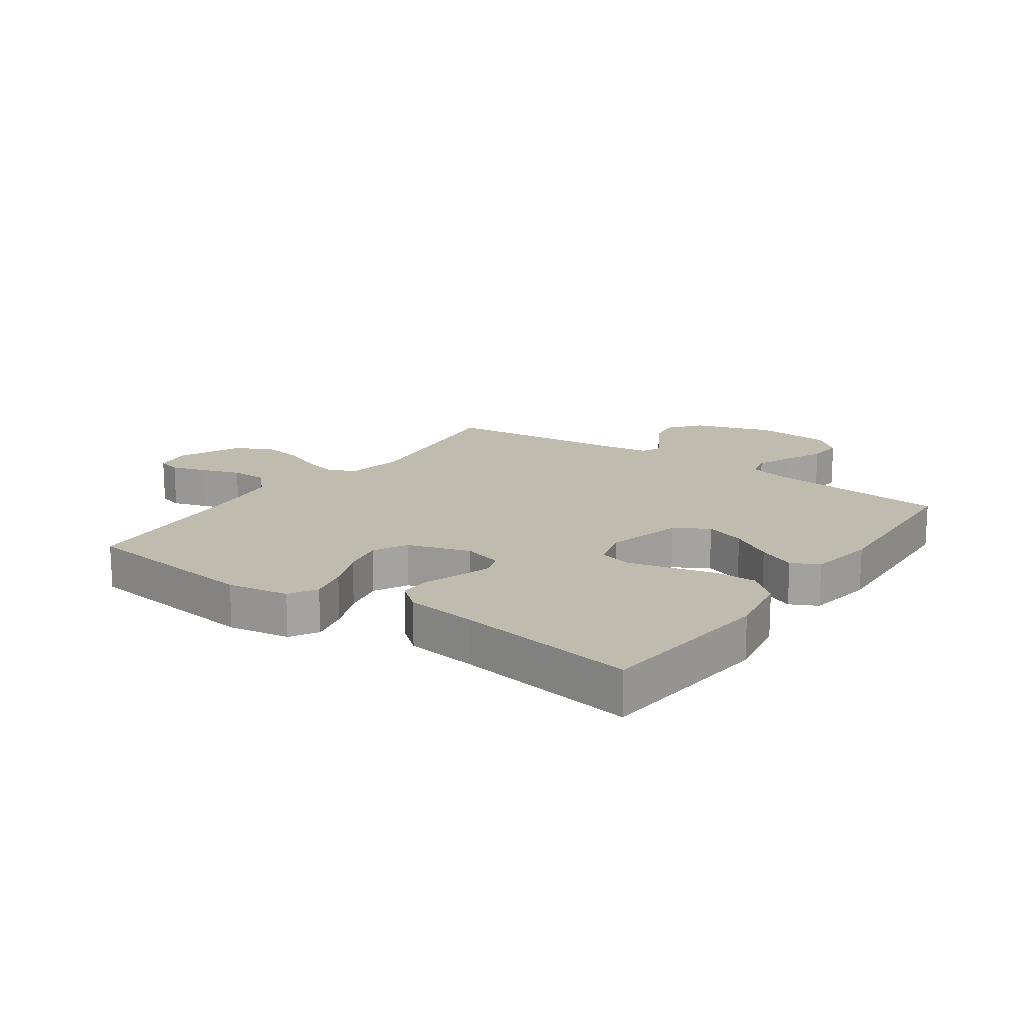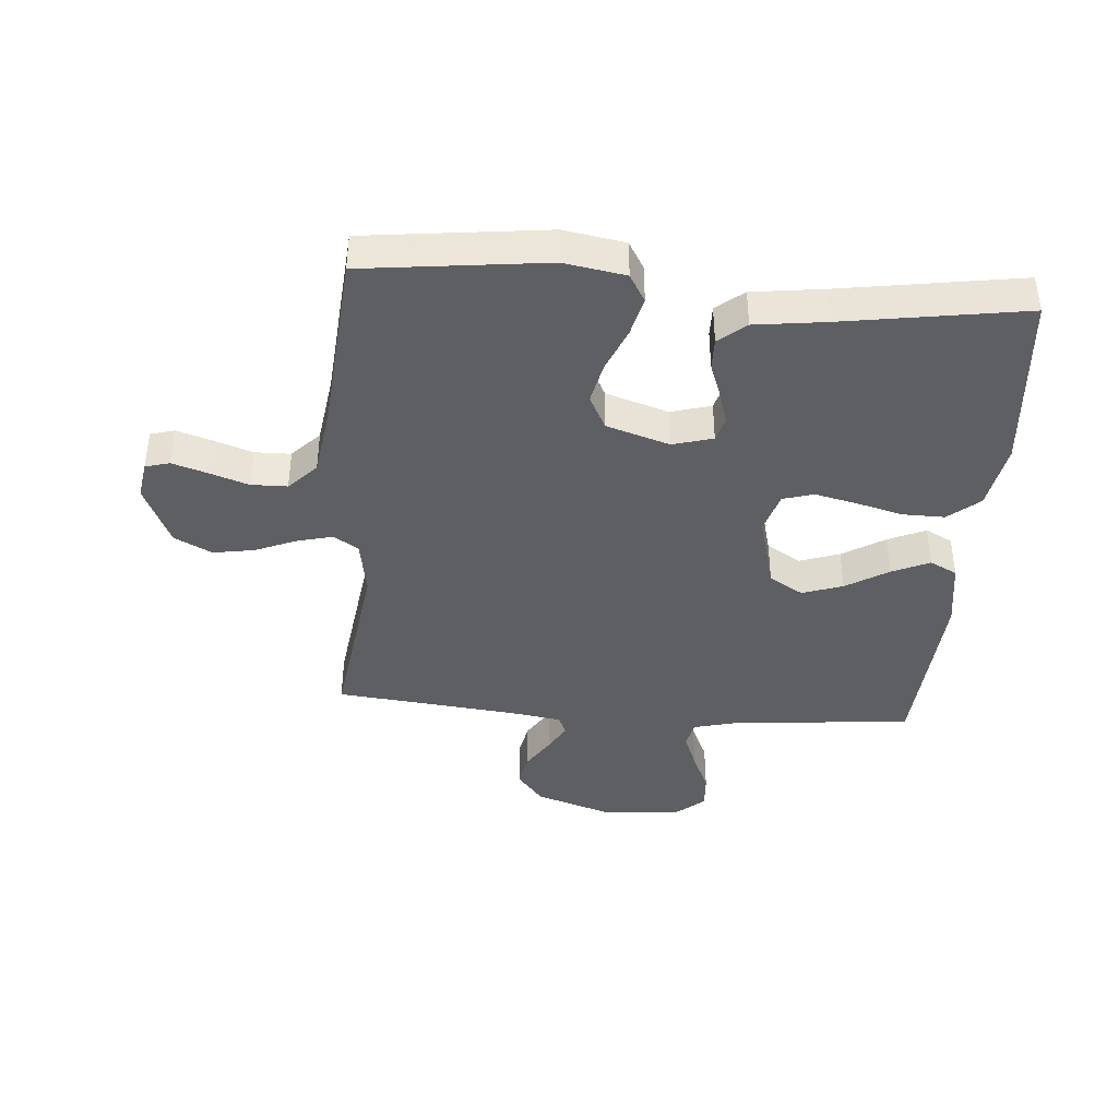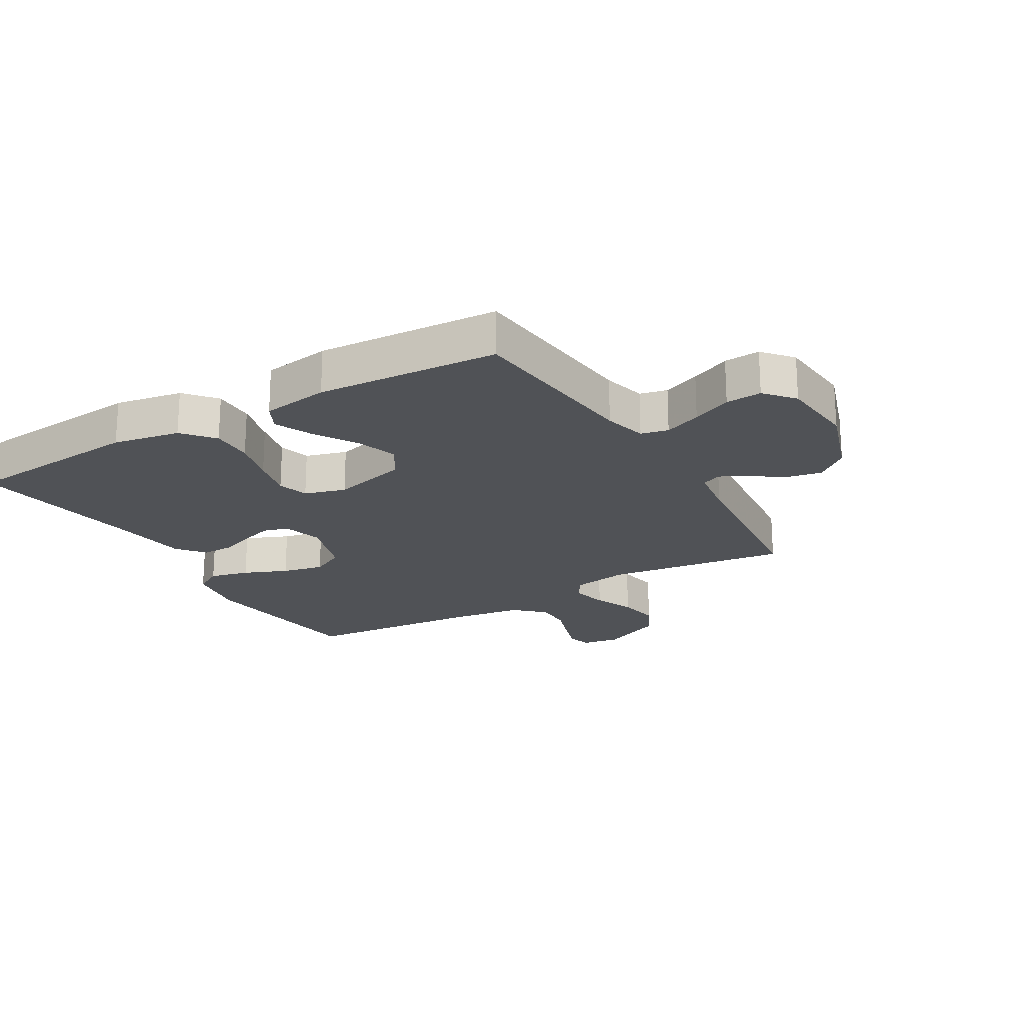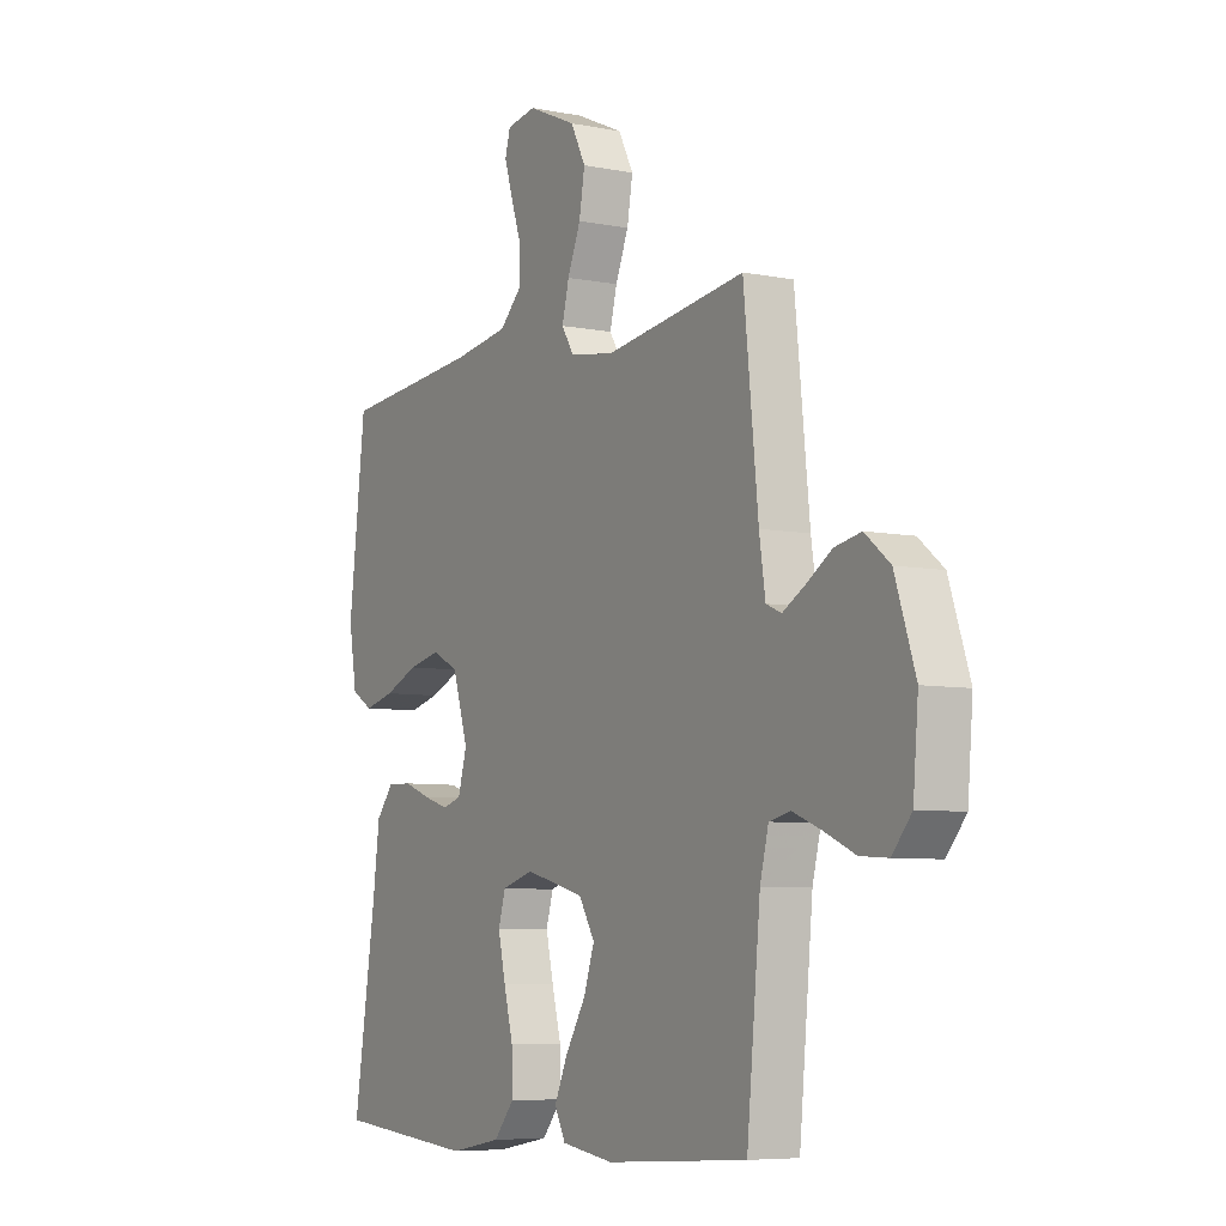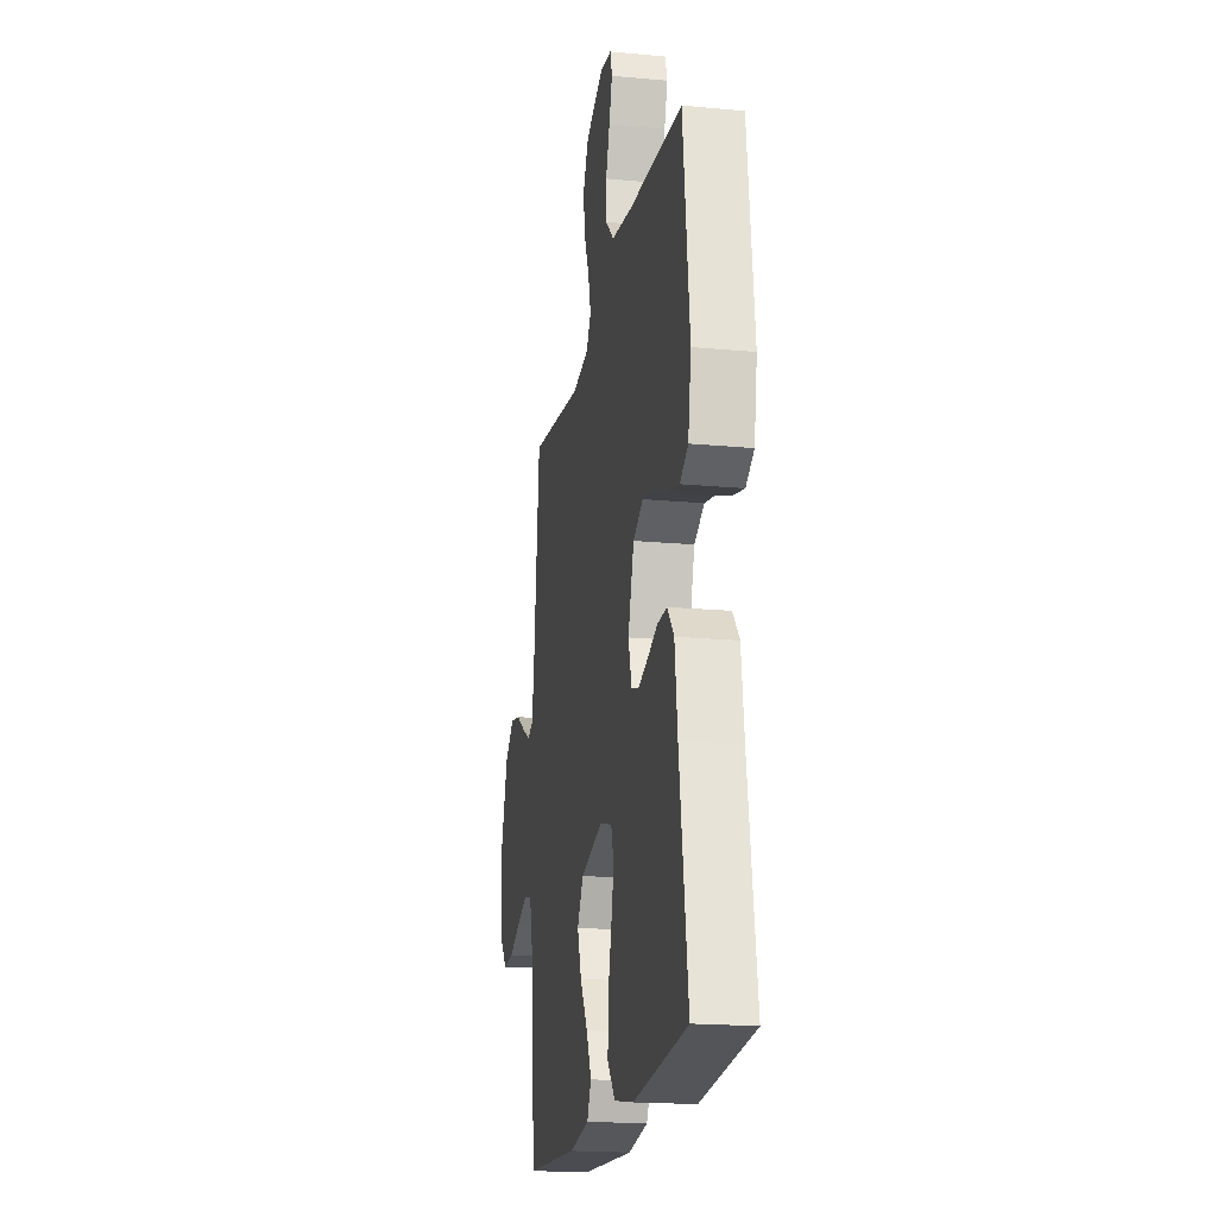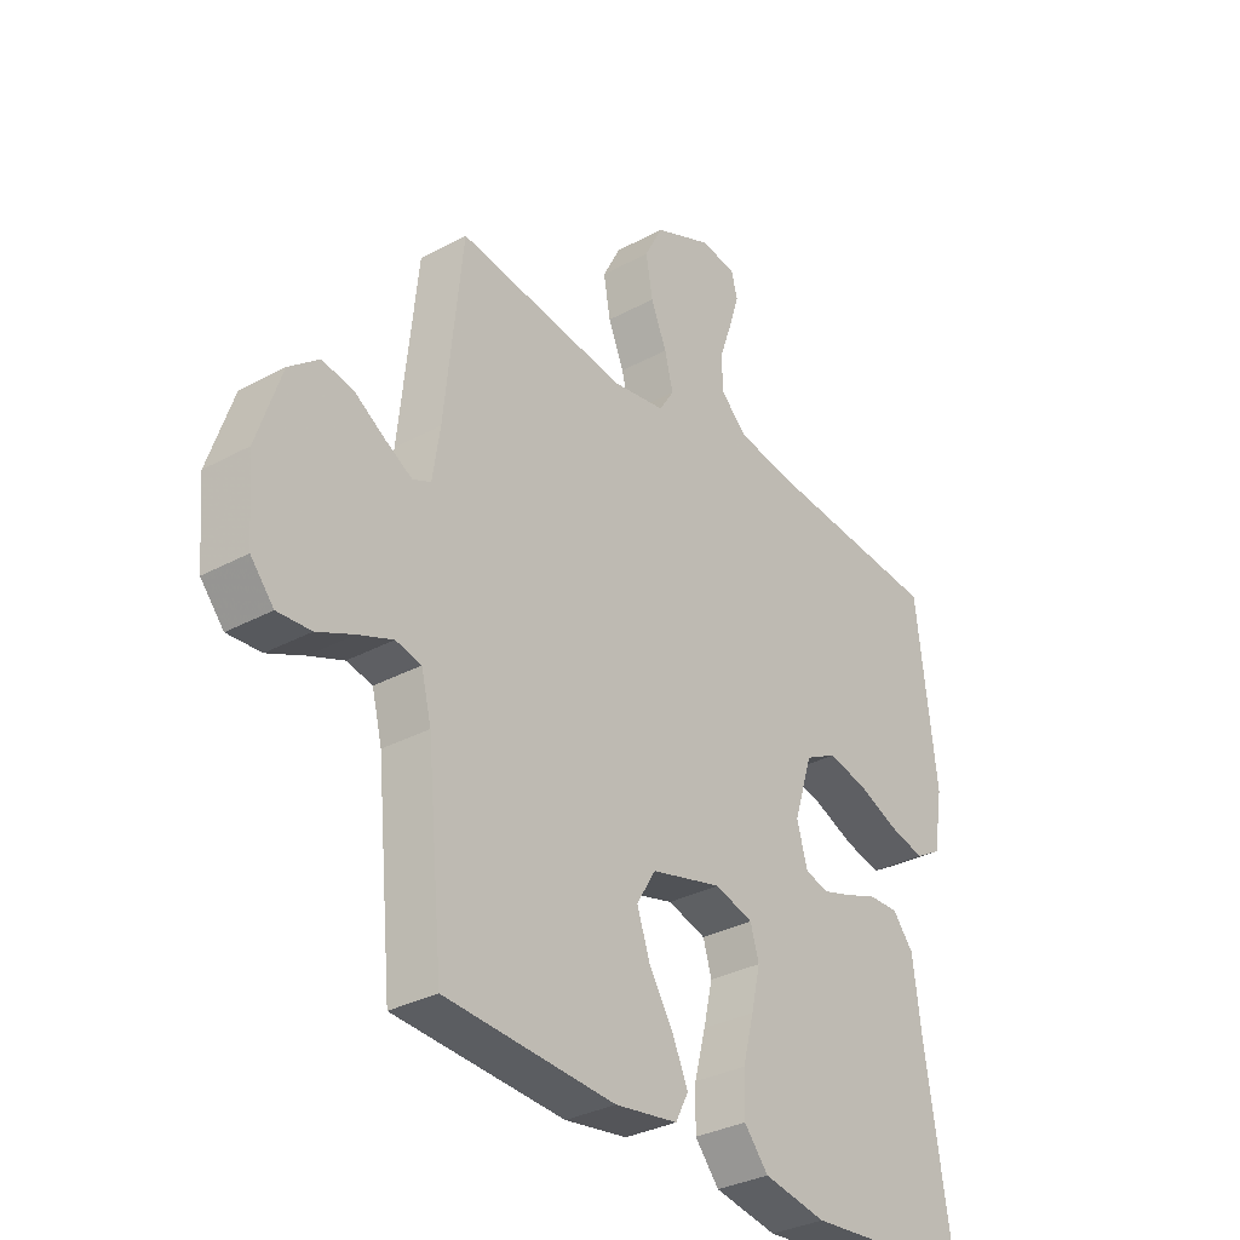
<metadata>
{"format":"obj","ext":"obj","renderer":"f3d","projection":"perspective","resolution":1024,"background":"white","views":[{"elev":16.2,"azim":125.3,"up":"+Y"},{"elev":-40.5,"azim":85.4,"up":"+Y"},{"elev":-21.0,"azim":-149.5,"up":"+Y"},{"elev":-6.7,"azim":-120.3,"up":"+Z"},{"elev":-18.9,"azim":79.9,"up":"+Z"},{"elev":-32.5,"azim":-52.9,"up":"+Z"}]}
</metadata>
<code>
v -0.5 0.07 -0.5
v -0.529 0.07 -0.2
v -0.547 0.07 -0.129
v -0.592 0.07 -0.119
v -0.653 0.07 -0.143
v -0.718 0.07 -0.172
v -0.777 0.07 -0.176
v -0.818 0.07 -0.128
v -0.829 0.07 0
v -0.786 0.07 0.129
v -0.733 0.07 0.172
v -0.677 0.07 0.161
v -0.622 0.07 0.126
v -0.576 0.07 0.1
v -0.544 0.07 0.114
v -0.531 0.07 0.2
v -0.5 0.07 0.5
v -0.2 0.07 0.459
v -0.106 0.07 0.475
v -0.08 0.07 0.516
v -0.095 0.07 0.575
v -0.123 0.07 0.642
v -0.135 0.07 0.711
v -0.103 0.07 0.773
v 0 0.07 0.819
v 0.063 0.07 0.809
v 0.074 0.07 0.769
v 0.056 0.07 0.711
v 0.034 0.07 0.647
v 0.035 0.07 0.587
v 0.082 0.07 0.542
v 0.2 0.07 0.525
v 0.5 0.07 0.5
v 0.536 0.07 0.2
v 0.519 0.07 0.099
v 0.473 0.07 0.072
v 0.408 0.07 0.088
v 0.336 0.07 0.118
v 0.267 0.07 0.133
v 0.211 0.07 0.104
v 0.178 0.07 0
v 0.197 0.07 -0.066
v 0.238 0.07 -0.078
v 0.292 0.07 -0.061
v 0.349 0.07 -0.04
v 0.401 0.07 -0.039
v 0.438 0.07 -0.084
v 0.453 0.07 -0.2
v 0.5 0.07 -0.5
v 0.2 0.07 -0.527
v 0.089 0.07 -0.507
v 0.046 0.07 -0.456
v 0.047 0.07 -0.386
v 0.067 0.07 -0.31
v 0.083 0.07 -0.24
v 0.068 0.07 -0.189
v 0 0.07 -0.169
v -0.126 0.07 -0.202
v -0.16 0.07 -0.258
v -0.137 0.07 -0.325
v -0.094 0.07 -0.395
v -0.066 0.07 -0.457
v -0.089 0.07 -0.502
v -0.2 0.07 -0.519
v -0.5 0 -0.5
v -0.529 0 -0.2
v -0.547 0 -0.129
v -0.592 0 -0.119
v -0.653 0 -0.143
v -0.718 0 -0.172
v -0.777 0 -0.176
v -0.818 0 -0.128
v -0.829 0 0
v -0.786 0 0.129
v -0.733 0 0.172
v -0.677 0 0.161
v -0.622 0 0.126
v -0.576 0 0.1
v -0.544 0 0.114
v -0.531 0 0.2
v -0.5 0 0.5
v -0.2 0 0.459
v -0.106 0 0.475
v -0.08 0 0.516
v -0.095 0 0.575
v -0.123 0 0.642
v -0.135 0 0.711
v -0.103 0 0.773
v 0 0 0.819
v 0.063 0 0.809
v 0.074 0 0.769
v 0.056 0 0.711
v 0.034 0 0.647
v 0.035 0 0.587
v 0.082 0 0.542
v 0.2 0 0.525
v 0.5 0 0.5
v 0.536 0 0.2
v 0.519 0 0.099
v 0.473 0 0.072
v 0.408 0 0.088
v 0.336 0 0.118
v 0.267 0 0.133
v 0.211 0 0.104
v 0.178 0 0
v 0.197 0 -0.066
v 0.238 0 -0.078
v 0.292 0 -0.061
v 0.349 0 -0.04
v 0.401 0 -0.039
v 0.438 0 -0.084
v 0.453 0 -0.2
v 0.5 0 -0.5
v 0.2 0 -0.527
v 0.089 0 -0.507
v 0.046 0 -0.456
v 0.047 0 -0.386
v 0.067 0 -0.31
v 0.083 0 -0.24
v 0.068 0 -0.189
v 0 0 -0.169
v -0.126 0 -0.202
v -0.16 0 -0.258
v -0.137 0 -0.325
v -0.094 0 -0.395
v -0.066 0 -0.457
v -0.089 0 -0.502
v -0.2 0 -0.519
f 63 64 1 2
f 60 61 62 63
f 59 60 63 2
f 58 59 2 3
f 57 58 3 4
f 51 52 53 54
f 51 54 55
f 48 49 50 51
f 48 51 55
f 47 48 55 56
f 44 45 46 47
f 43 44 47 56
f 35 36 37 38
f 35 38 39
f 32 33 34 35
f 31 32 35 39
f 30 31 39 40
f 26 27 28 29
f 24 25 26 29
f 24 29 30
f 21 22 23 24
f 20 21 24 30
f 19 20 30 40
f 16 17 18
f 15 16 18 19
f 10 11 12 13
f 10 13 14
f 9 10 14
f 8 9 14
f 5 6 7 8
f 4 5 8 14
f 57 4 14 15
f 42 43 56 57
f 41 42 57 15
f 15 19 40 41
f 66 65 128 127
f 127 126 125 124
f 66 127 124 123
f 67 66 123 122
f 68 67 122 121
f 118 117 116 115
f 119 118 115
f 115 114 113 112
f 119 115 112
f 120 119 112 111
f 111 110 109 108
f 120 111 108 107
f 102 101 100 99
f 103 102 99
f 99 98 97 96
f 103 99 96 95
f 104 103 95 94
f 93 92 91 90
f 93 90 89 88
f 94 93 88
f 88 87 86 85
f 94 88 85 84
f 104 94 84 83
f 82 81 80
f 83 82 80 79
f 77 76 75 74
f 78 77 74
f 78 74 73
f 78 73 72
f 72 71 70 69
f 78 72 69 68
f 79 78 68 121
f 121 120 107 106
f 79 121 106 105
f 105 104 83 79
f 1 65 66 2
f 2 66 67 3
f 3 67 68 4
f 4 68 69 5
f 5 69 70 6
f 6 70 71 7
f 7 71 72 8
f 8 72 73 9
f 9 73 74 10
f 10 74 75 11
f 11 75 76 12
f 12 76 77 13
f 13 77 78 14
f 14 78 79 15
f 15 79 80 16
f 16 80 81 17
f 17 81 82 18
f 18 82 83 19
f 19 83 84 20
f 20 84 85 21
f 21 85 86 22
f 22 86 87 23
f 23 87 88 24
f 24 88 89 25
f 25 89 90 26
f 26 90 91 27
f 27 91 92 28
f 28 92 93 29
f 29 93 94 30
f 30 94 95 31
f 31 95 96 32
f 32 96 97 33
f 33 97 98 34
f 34 98 99 35
f 35 99 100 36
f 36 100 101 37
f 37 101 102 38
f 38 102 103 39
f 39 103 104 40
f 40 104 105 41
f 41 105 106 42
f 42 106 107 43
f 43 107 108 44
f 44 108 109 45
f 45 109 110 46
f 46 110 111 47
f 47 111 112 48
f 48 112 113 49
f 49 113 114 50
f 50 114 115 51
f 51 115 116 52
f 52 116 117 53
f 53 117 118 54
f 54 118 119 55
f 55 119 120 56
f 56 120 121 57
f 57 121 122 58
f 58 122 123 59
f 59 123 124 60
f 60 124 125 61
f 61 125 126 62
f 62 126 127 63
f 63 127 128 64
f 64 128 65 1

</code>
